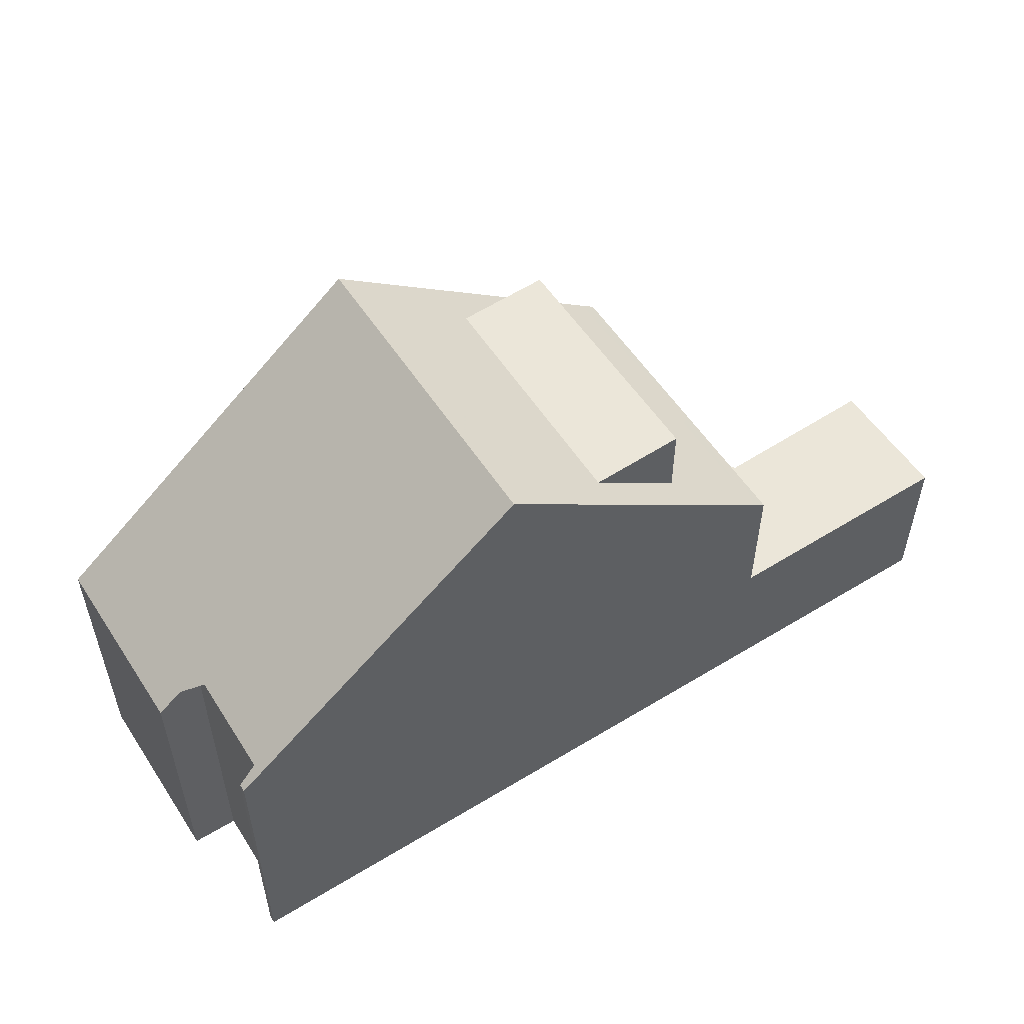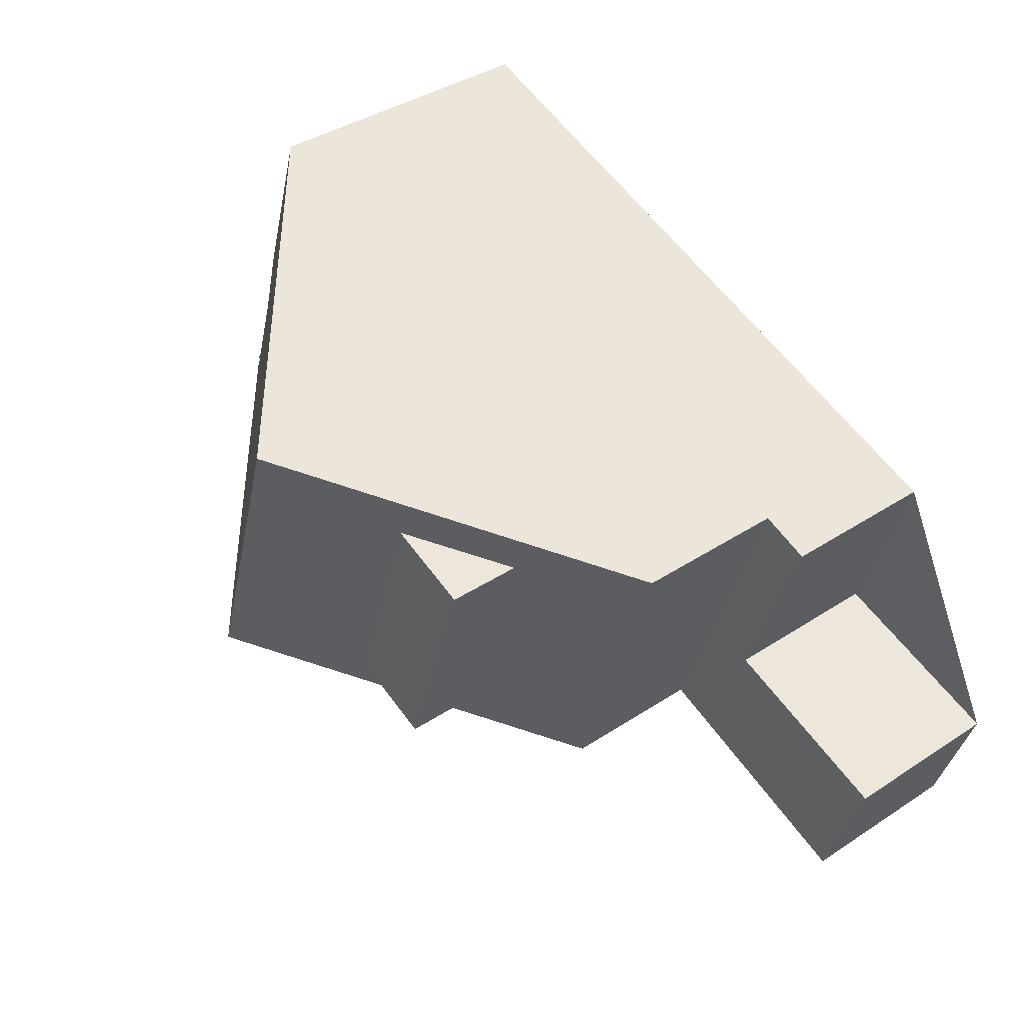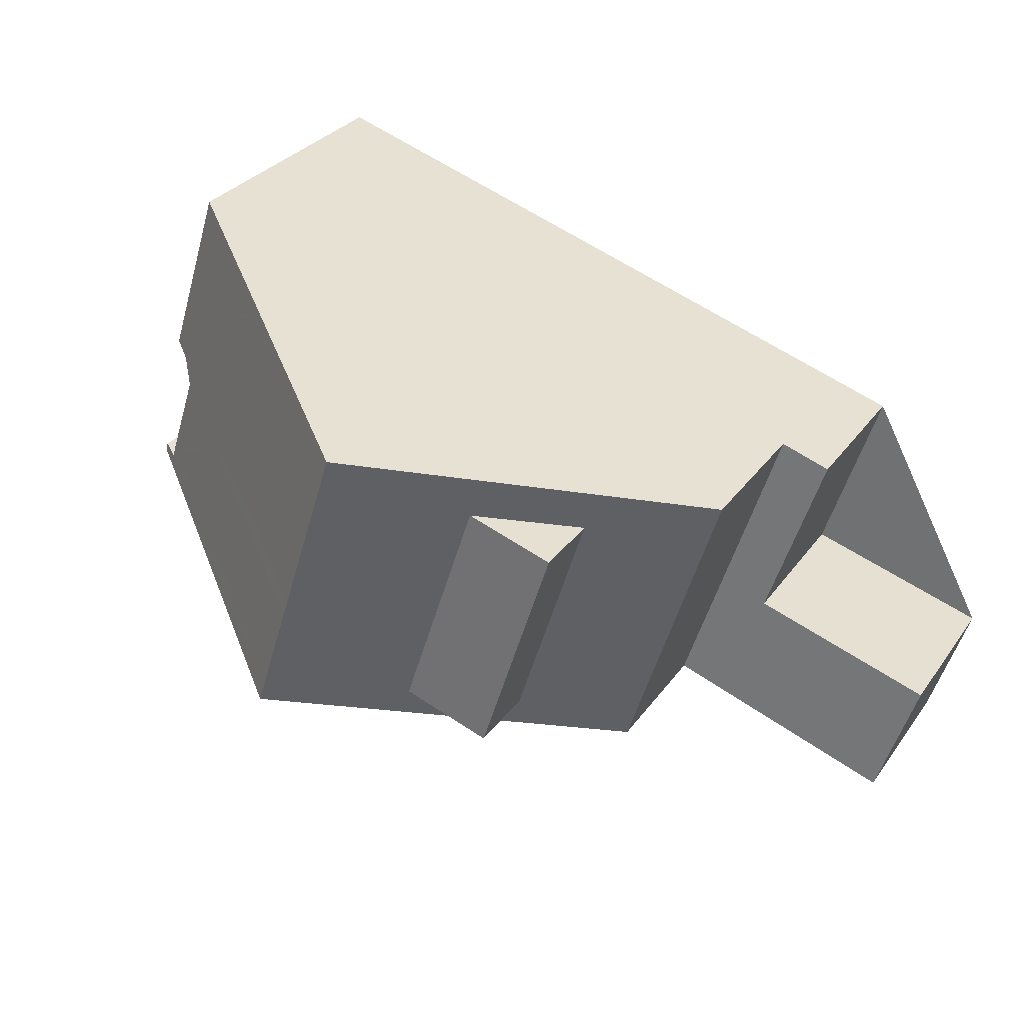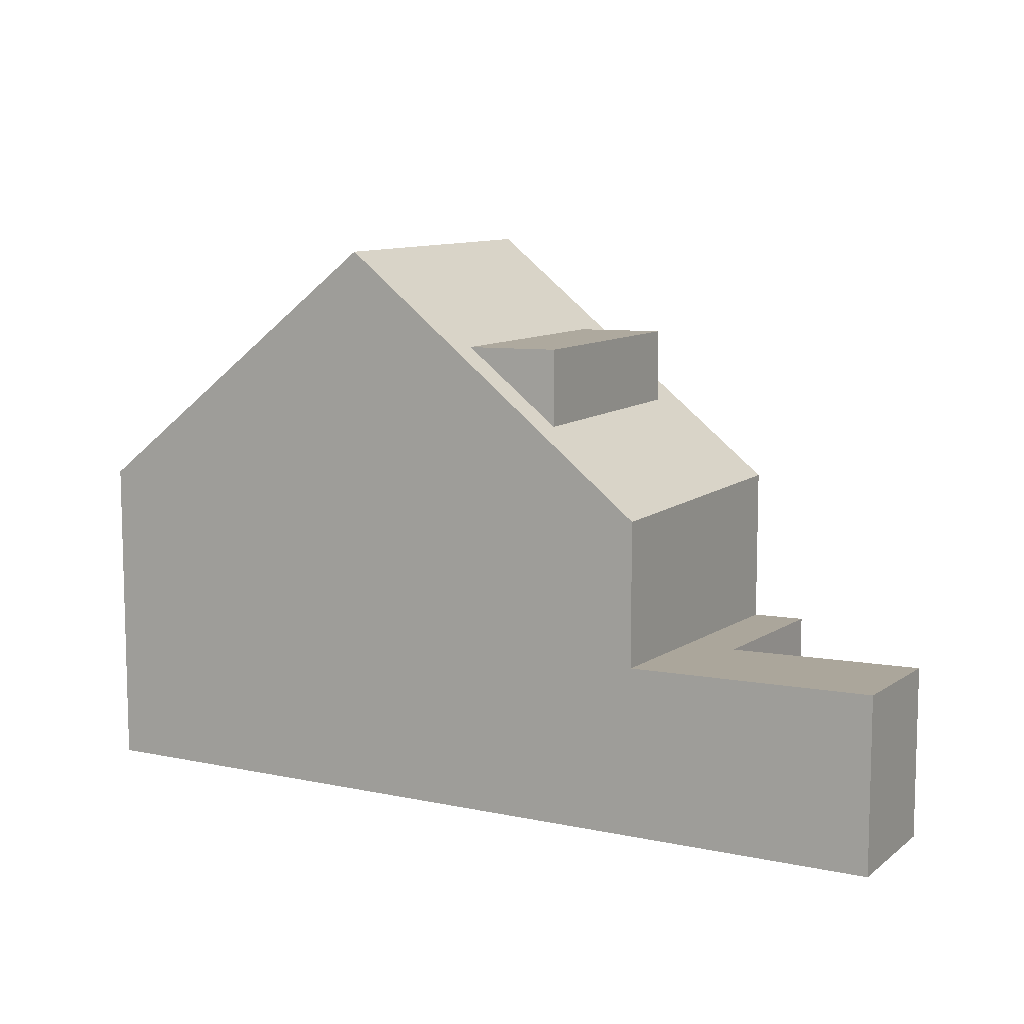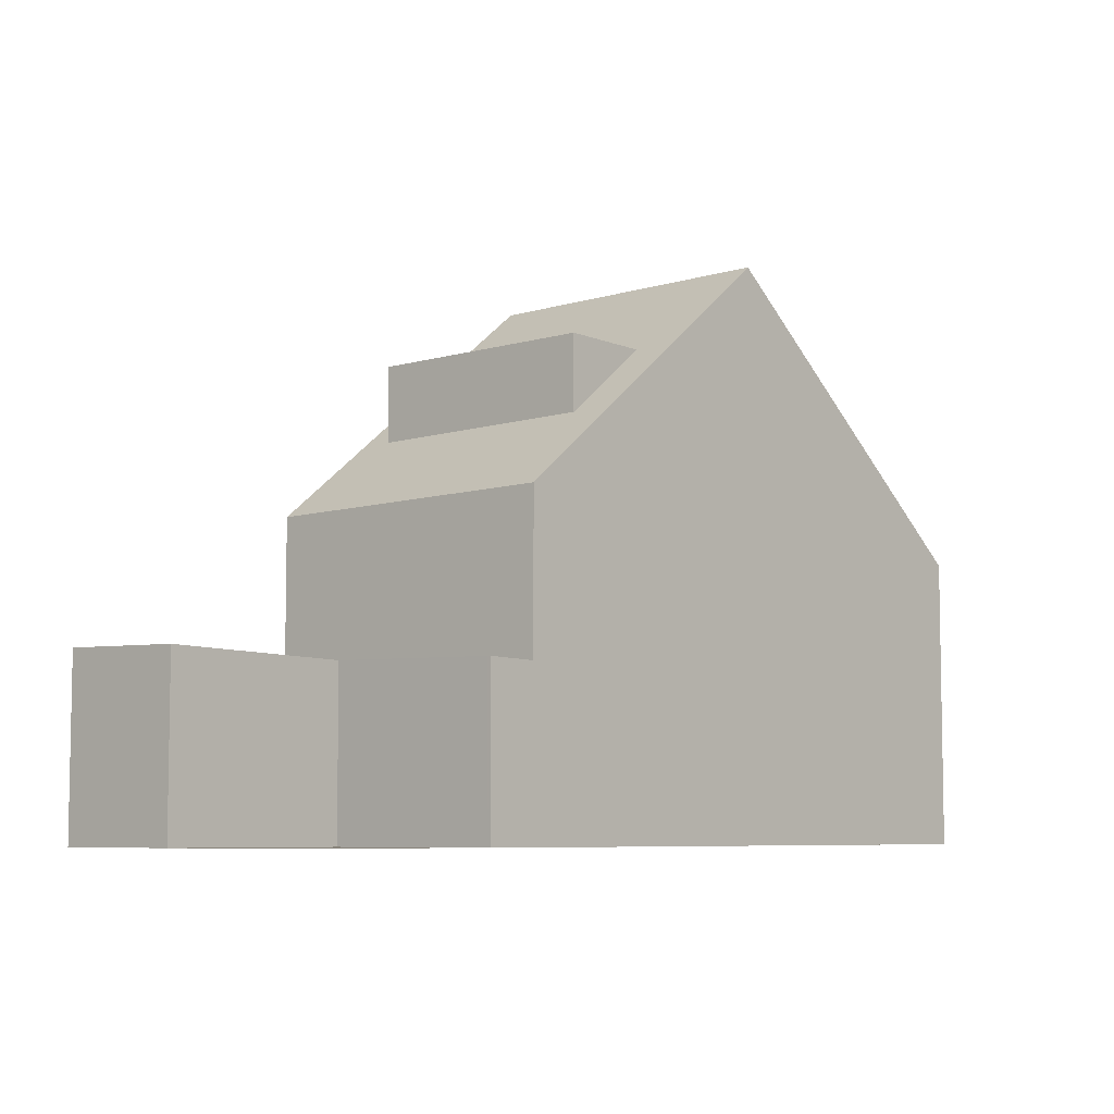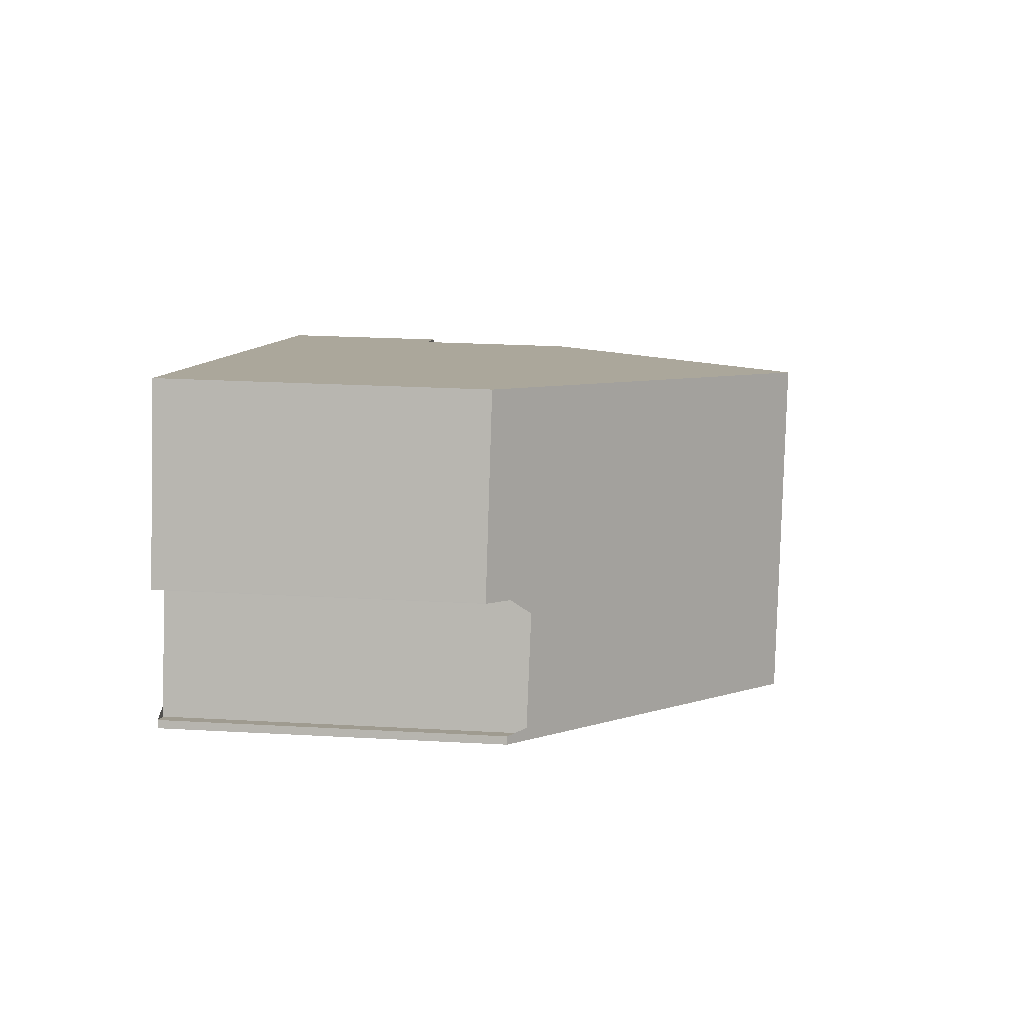
<metadata>
{"format":"obj","ext":"obj","renderer":"f3d","projection":"perspective","resolution":1024,"background":"white","views":[{"elev":56.0,"azim":-50.5,"up":"+Z"},{"elev":39.6,"azim":50.9,"up":"+Y"},{"elev":30.4,"azim":29.0,"up":"+Y"},{"elev":9.8,"azim":11.2,"up":"+Z"},{"elev":-6.7,"azim":114.2,"up":"+Z"},{"elev":25.5,"azim":-84.9,"up":"+Y"}]}
</metadata>
<code>
v -896.2 -1051 5.118
v -897.5 -1056 5.45
v -897.4 -1056 5.449
v -897.1 -1056 5.717
v -896.4 -1054 5.742
v -897.2 -1054 5.105
v -884.7 -1054 2.781
v -885.7 -1058 2.872
v -882.5 -1058 2.928
v -883.2 -1061 2.994
v -890.7 -1053 9.717
v -892.4 -1058 9.71
v -890.5 -1058 8.099
v -888.8 -1053 8.09
v -892.4 -1058 9.71
v -890.7 -1053 9.717
v -883.6 -1058 2.91
v -884.3 -1060 2.973
v -885.6 -1054 5.44
v -887.2 -1059 5.405
v -884.3 -1060 2.973
v -887.2 -1059 2.92
v -885.6 -1054 2.765
v -889 -1054 8.091
v -889.7 -1056 8.095
v -889 -1054 8.091
v -892.7 -1052 8.02
v -894.4 -1057 8.03
v -890.3 -1058 8.098
v -895.8 -1051 5.479
v -896.8 -1054 5.441
v -890.7 -1053 9.717
v -885.6 -1054 5.44
v -885.6 -1054 2.766
v -888.8 -1053 8.09
v -890.7 -1053 9.717
v -896.2 -1051 5.118
v -895.8 -1051 5.479
v -884.7 -1054 2.782
v -892.7 -1052 8.02
v -886.3 -1054 5.977
v -888 -1059 6.026
v -886.2 -1054 5.976
v -888.9 -1059 6.807
v -887.3 -1054 6.842
v -888.8 -1058 8.125
v -888.8 -1058 6.811
v -887.3 -1054 6.842
v -887.5 -1054 8.117
v -887.5 -1054 6.837
v -885 -1054 2.777
v -885 -1054 2.775
v -886.8 -1060 2.929
v -886.8 -1060 2.928
v -888.9 -1059 6.808
v -888 -1059 6.026
v -892.4 -1058 9.71
v -890.5 -1058 8.099
v -883.2 -1061 2.993
v -894.4 -1057 8.03
v -892.4 -1058 9.71
v -897.5 -1056 5.449
v -887.2 -1059 5.405
v -887.2 -1059 2.919
v -896 -1057 6.675
v -896 -1057 6.675
v -894.4 -1051 6.655
v -894.4 -1051 6.655
v -896 -1052 5.469
v -896.5 -1052 5.115
v -887.5 -1054 8.117
v -885.2 -1055 2.795
v -886.5 -1055 5.983
v -887.5 -1054 6.837
v -889 -1054 8.091
v -891 -1053 9.716
v -891 -1053 9.716
v -893 -1053 8.022
v -894.6 -1052 6.658
v -887.5 -1054 6.837
v -885.8 -1055 2.785
v -885.8 -1055 5.435
v -887.5 -1054 8.117
v -884.9 -1055 2.801
v -888.2 -1057 8.122
v -886 -1057 2.86
v -896.8 -1054 5.442
v -897.2 -1054 5.105
v -887.2 -1057 6.004
v -888.2 -1057 6.823
v -889.7 -1056 8.095
v -891.7 -1056 9.713
v -891.7 -1056 9.713
v -893.7 -1055 8.026
v -895.3 -1054 6.667
v -888.2 -1057 6.823
v -886.5 -1057 2.851
v -886.5 -1057 5.421
v -888.2 -1057 8.122
v -885.6 -1057 2.866
v -885.6 -1054 2.765
v -885.6 -1054 2.766
v -887.2 -1059 2.919
v -887.2 -1059 2.92
v -886.5 -1057 2.851
v -885.8 -1055 5.435
v -885.6 -1054 5.44
v -885.8 -1055 2.785
v -886.5 -1057 5.421
v -887.2 -1059 5.405
v -887.2 -1059 5.405
v -885.6 -1054 5.44
v -886 -1055 5.627
v -885.8 -1054 5.631
v -886.7 -1057 5.612
v -887.5 -1059 5.597
v -887.5 -1059 5.597
v -885.8 -1054 5.631
v -882.6 -1058 2.927
v -883.3 -1061 2.992
v -883.3 -1061 2.992
v -890.3 -1058 8.098
v -884.1 -1060 2.956
v -883.1 -1060 2.974
v -888.8 -1058 8.125
v -887.8 -1059 6.021
v -888.8 -1058 6.811
v -890.3 -1058 8.098
v -892.2 -1057 9.71
v -892.2 -1057 9.71
v -894.3 -1057 8.029
v -895.9 -1056 6.673
v -887.1 -1059 5.409
v -897 -1056 5.72
v -887.1 -1059 2.903
v -886.6 -1059 2.912
v -887.3 -1059 5.6
v -883 -1060 2.975
v -888.8 -1058 6.811
v -887.1 -1059 2.903
v -887.1 -1059 5.409
v -888.8 -1058 8.125
v -887.3 -1057 6.007
v -888.3 -1057 6.821
v -889.8 -1056 8.096
v -891.8 -1056 9.713
v -891.8 -1056 9.713
v -893.8 -1055 8.027
v -895.4 -1055 6.668
v -886.6 -1057 5.419
v -896.5 -1054 5.739
v -886.8 -1057 5.61
v -889.8 -1056 8.096
v -883.6 -1058 2.912
v -882.6 -1059 2.929
v -888.3 -1057 8.122
v -886.6 -1057 2.859
v -886.1 -1058 2.868
v -882.5 -1059 2.931
v -888.3 -1057 6.821
v -886.6 -1057 2.859
v -886.6 -1057 5.419
v -888.3 -1057 8.122
v -895.8 -1051 5.479
v -896.2 -1051 5.118
v -896.2 -1051 0
v -895.8 -1051 0
v -897.5 -1056 5.449
v -897.5 -1056 5.45
v -897.5 -1056 0
v -897.5 -1056 -8.882e-16
v -897.1 -1056 5.717
v -897.4 -1056 5.449
v -897.4 -1056 8.882e-16
v -897.1 -1056 -8.882e-16
v -897 -1056 5.72
v -897.1 -1056 5.717
v -897.1 -1056 -8.882e-16
v -897 -1056 0
v -896.8 -1054 5.441
v -896.4 -1054 5.742
v -896.4 -1054 0
v -896.8 -1054 0
v -897.2 -1054 5.105
v -897.2 -1054 5.105
v -897.2 -1054 -8.882e-16
v -897.2 -1054 0
v -884.7 -1054 2.782
v -884.7 -1054 2.781
v -884.7 -1054 -4.441e-16
v -884.7 -1054 0
v -883.6 -1058 2.91
v -885.7 -1058 2.872
v -885.7 -1058 -4.441e-16
v -883.6 -1058 0
v -882.5 -1059 2.931
v -882.5 -1058 2.928
v -882.5 -1058 0
v -882.5 -1059 0
v -883.3 -1061 2.992
v -883.2 -1061 2.994
v -883.2 -1061 0
v -883.3 -1061 0
v -888.8 -1053 8.09
v -890.7 -1053 9.717
v -890.7 -1053 0
v -888.8 -1053 0
v -892.4 -1058 9.71
v -890.5 -1058 8.099
v -890.5 -1058 0
v -892.4 -1058 0
v -887.3 -1054 6.842
v -888.8 -1053 8.09
v -888.8 -1053 0
v -887.3 -1054 8.882e-16
v -894.4 -1057 8.03
v -892.4 -1058 9.71
v -892.4 -1058 0
v -894.4 -1057 0
v -882.6 -1058 2.927
v -883.6 -1058 2.91
v -883.6 -1058 0
v -882.6 -1058 0
v -886.8 -1060 2.929
v -884.3 -1060 2.973
v -884.3 -1060 0
v -886.8 -1060 0
v -890.7 -1053 9.717
v -892.7 -1052 8.02
v -892.7 -1052 0
v -890.7 -1053 0
v -896 -1057 6.675
v -894.4 -1057 8.03
v -894.4 -1057 0
v -896 -1057 0
v -894.4 -1051 6.655
v -895.8 -1051 5.479
v -895.8 -1051 0
v -894.4 -1051 0
v -897.2 -1054 5.105
v -896.8 -1054 5.441
v -896.8 -1054 0
v -897.2 -1054 -8.882e-16
v -896.2 -1051 5.118
v -896.2 -1051 5.118
v -896.2 -1051 0
v -896.2 -1051 0
v -884.9 -1055 2.801
v -884.7 -1054 2.782
v -884.7 -1054 0
v -884.9 -1055 4.441e-16
v -888.9 -1059 6.807
v -888 -1059 6.026
v -888 -1059 0
v -888.9 -1059 0
v -885.8 -1054 5.631
v -886.2 -1054 5.976
v -886.2 -1054 8.882e-16
v -885.8 -1054 0
v -890.5 -1058 8.099
v -888.9 -1059 6.807
v -888.9 -1059 0
v -890.5 -1058 0
v -886.2 -1054 5.976
v -887.3 -1054 6.842
v -887.3 -1054 8.882e-16
v -886.2 -1054 8.882e-16
v -884.7 -1054 2.781
v -885 -1054 2.775
v -885 -1054 0
v -884.7 -1054 -4.441e-16
v -887.2 -1059 2.92
v -886.8 -1060 2.929
v -886.8 -1060 0
v -887.2 -1059 0
v -883.2 -1061 2.994
v -883.2 -1061 2.993
v -883.2 -1061 0
v -883.2 -1061 0
v -897.4 -1056 5.449
v -897.5 -1056 5.449
v -897.5 -1056 -8.882e-16
v -897.4 -1056 8.882e-16
v -897.5 -1056 5.45
v -896 -1057 6.675
v -896 -1057 0
v -897.5 -1056 0
v -892.7 -1052 8.02
v -894.4 -1051 6.655
v -894.4 -1051 0
v -892.7 -1052 0
v -896.2 -1051 5.118
v -896.5 -1052 5.115
v -896.5 -1052 0
v -896.2 -1051 0
v -885.6 -1057 2.866
v -884.9 -1055 2.801
v -884.9 -1055 4.441e-16
v -885.6 -1057 0
v -896.5 -1052 5.115
v -897.2 -1054 5.105
v -897.2 -1054 0
v -896.5 -1052 0
v -885.7 -1058 2.872
v -885.6 -1057 2.866
v -885.6 -1057 0
v -885.7 -1058 -4.441e-16
v -885 -1054 2.775
v -885.6 -1054 2.765
v -885.6 -1054 4.441e-16
v -885 -1054 0
v -887.5 -1059 5.597
v -887.2 -1059 5.405
v -887.2 -1059 0
v -887.5 -1059 0
v -888 -1059 6.026
v -887.5 -1059 5.597
v -887.5 -1059 0
v -888 -1059 0
v -885.6 -1054 5.44
v -885.8 -1054 5.631
v -885.8 -1054 0
v -885.6 -1054 0
v -882.5 -1058 2.928
v -882.6 -1058 2.927
v -882.6 -1058 0
v -882.5 -1058 0
v -884.3 -1060 2.973
v -883.3 -1061 2.992
v -883.3 -1061 0
v -884.3 -1060 0
v -896.5 -1054 5.739
v -897 -1056 5.72
v -897 -1056 0
v -896.5 -1054 0
v -883.2 -1061 2.993
v -883 -1060 2.975
v -883 -1060 0
v -883.2 -1061 0
v -896.4 -1054 5.742
v -896.5 -1054 5.739
v -896.5 -1054 0
v -896.4 -1054 0
v -883 -1060 2.975
v -882.5 -1059 2.931
v -882.5 -1059 0
v -883 -1060 0
v -896.2 -1051 0
v -884.7 -1054 0
v -885.7 -1058 0
v -882.5 -1058 0
v -883.2 -1061 0
v -897.5 -1056 0
v -897.4 -1056 0
v -897.1 -1056 0
v -896.4 -1054 0
v -897.2 -1054 0
f 34 23 19 33
f 56 42 44 55
f 58 13 12 57
f 70 37 38 69
f 124 120 21 123
f 52 7 39 51
f 54 21 18 53
f 61 15 28 60
f 66 60 28 65
f 141 63 64 140
f 48 43 41 45
f 36 11 14 35
f 37 1 30 38
f 123 21 54 136
f 40 27 16 32
f 68 27 40 67
f 50 26 49
f 55 44 13 58
f 46 29 47
f 45 35 14 48
f 74 45 41 73
f 76 36 35 75
f 121 18 21 120
f 78 40 32 77
f 79 67 40 78
f 63 20 22 64
f 75 35 45 74
f 65 2 62 66
f 69 38 67 79
f 67 38 30 68
f 88 70 69 87
f 90 74 73 89
f 92 76 75 91
f 94 78 77 93
f 95 79 78 94
f 87 69 79 95
f 81 34 33 82
f 72 51 39 84
f 87 31 6 88
f 144 90 89 143
f 146 92 91 145
f 148 94 93 147
f 149 95 94 148
f 151 5 31 87 95 149
f 97 81 82 98
f 86 72 84 100
f 96 80 83 99
f 25 24 71 85
f 101 52 51 102
f 103 54 53 104
f 136 54 103 135
f 114 107 106 113
f 102 51 72 108
f 113 106 109 115
f 108 72 86 105
f 152 115 109 150
f 116 110 111 117
f 118 112 107 114
f 113 73 41 114
f 115 89 73 113
f 143 89 115 152
f 117 42 56 116
f 114 41 43 118
f 138 59 120 124
f 120 59 10 121
f 155 124 123 154
f 126 56 55 127
f 128 58 57 129
f 130 61 60 131
f 131 60 66 132
f 127 55 58 128
f 132 66 62 3 4 134
f 158 136 135 157
f 133 110 116 137
f 137 116 56 126
f 159 138 124 155
f 162 141 140 161
f 154 123 136 158
f 163 142 139 160
f 156 125 122 153
f 143 126 127 144
f 145 128 129 146
f 147 130 131 148
f 148 131 132 149
f 149 132 134 151
f 150 133 137 152
f 152 137 126 143
f 154 17 119 155
f 157 105 86 158
f 155 119 9 159
f 161 97 98 162
f 158 86 100 8 17 154
f 160 96 99 163
f 153 25 85 156
f 165 166 167 164
f 169 170 171 168
f 173 174 175 172
f 177 178 179 176
f 181 182 183 180
f 185 186 187 184
f 189 190 191 188
f 193 194 195 192
f 197 198 199 196
f 201 202 203 200
f 205 206 207 204
f 209 210 211 208
f 213 214 215 212
f 217 218 219 216
f 221 222 223 220
f 225 226 227 224
f 229 230 231 228
f 233 234 235 232
f 237 238 239 236
f 241 242 243 240
f 245 246 247 244
f 249 250 251 248
f 253 254 255 252
f 257 258 259 256
f 261 262 263 260
f 265 266 267 264
f 269 270 271 268
f 273 274 275 272
f 277 278 279 276
f 281 282 283 280
f 285 286 287 284
f 289 290 291 288
f 293 294 295 292
f 297 298 299 296
f 301 302 303 300
f 305 306 307 304
f 309 310 311 308
f 313 314 315 312
f 317 318 319 316
f 321 322 323 320
f 325 326 327 324
f 329 330 331 328
f 333 334 335 332
f 337 338 339 336
f 341 342 343 340
f 345 346 347 344
f 349 350 351 352 353 354 355 356 357 348

</code>
